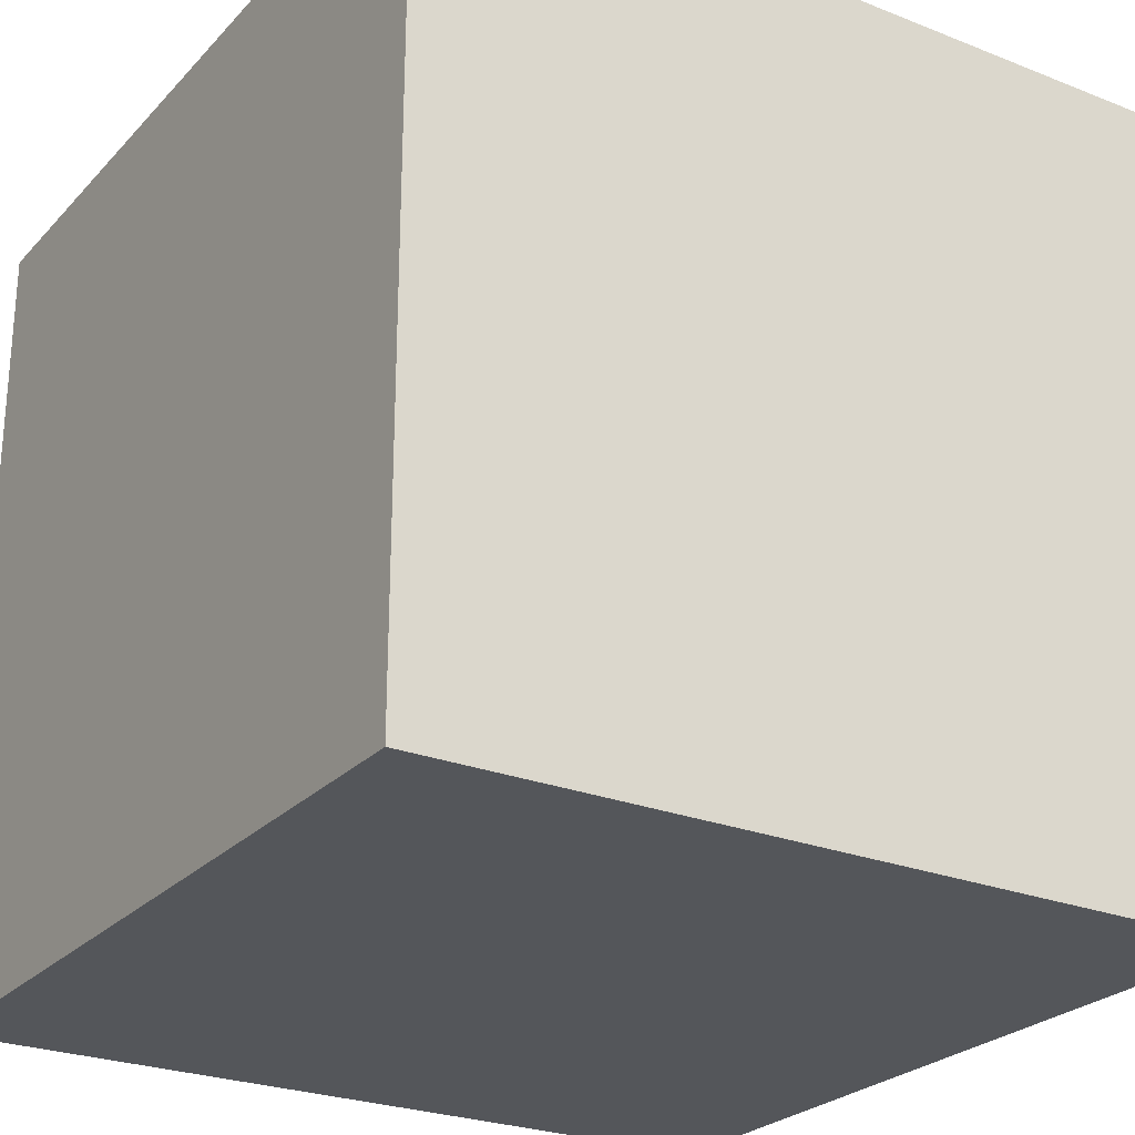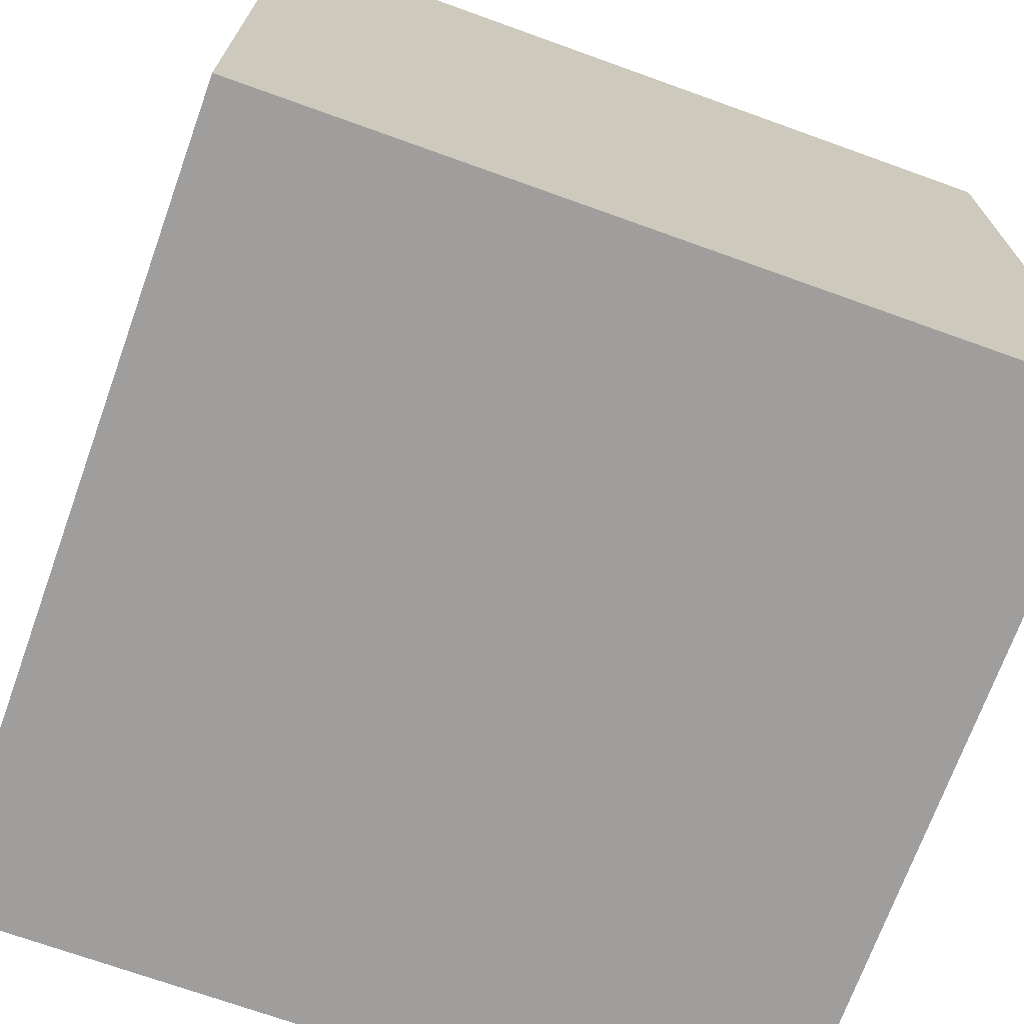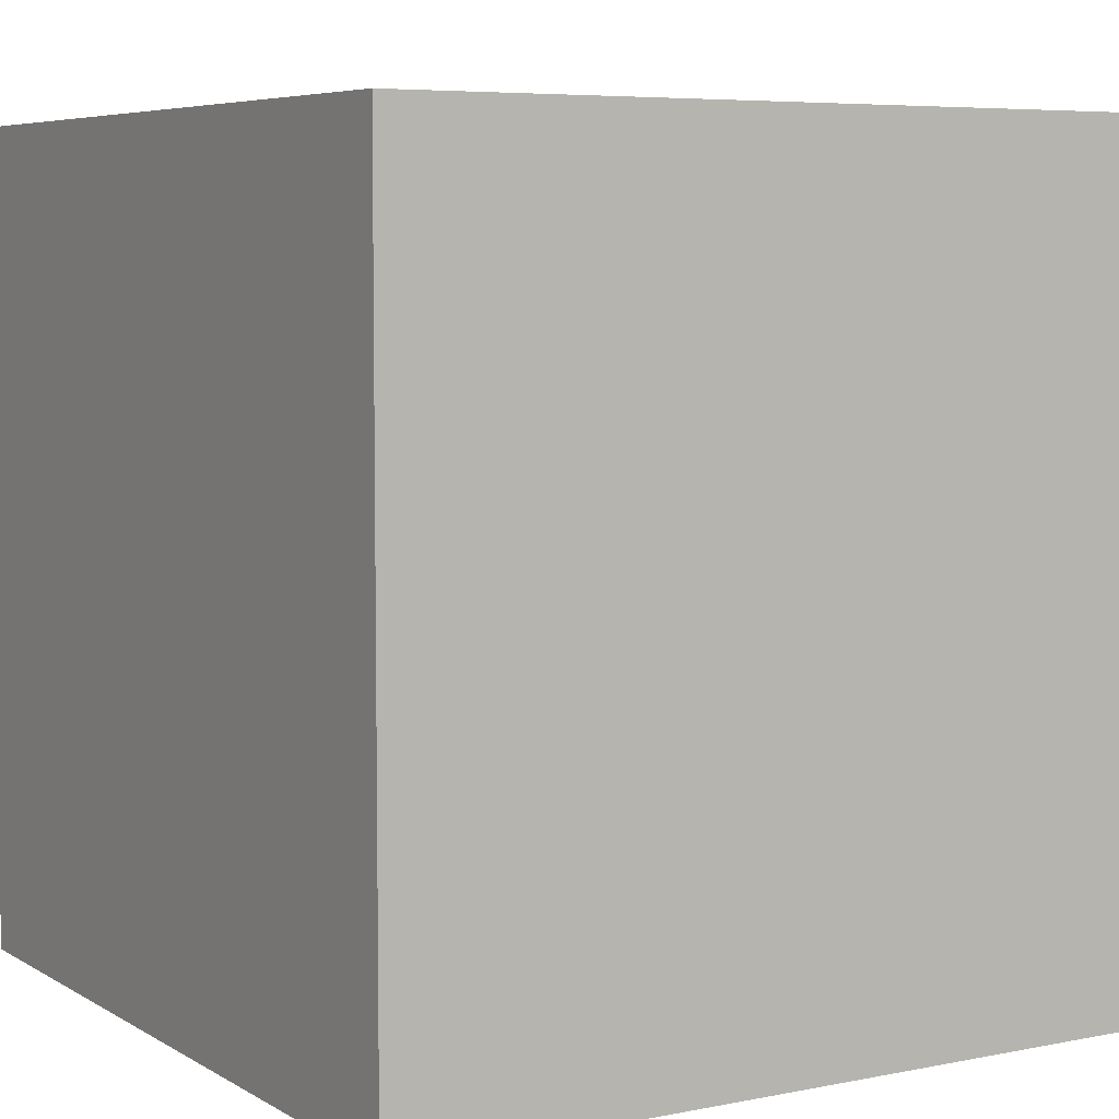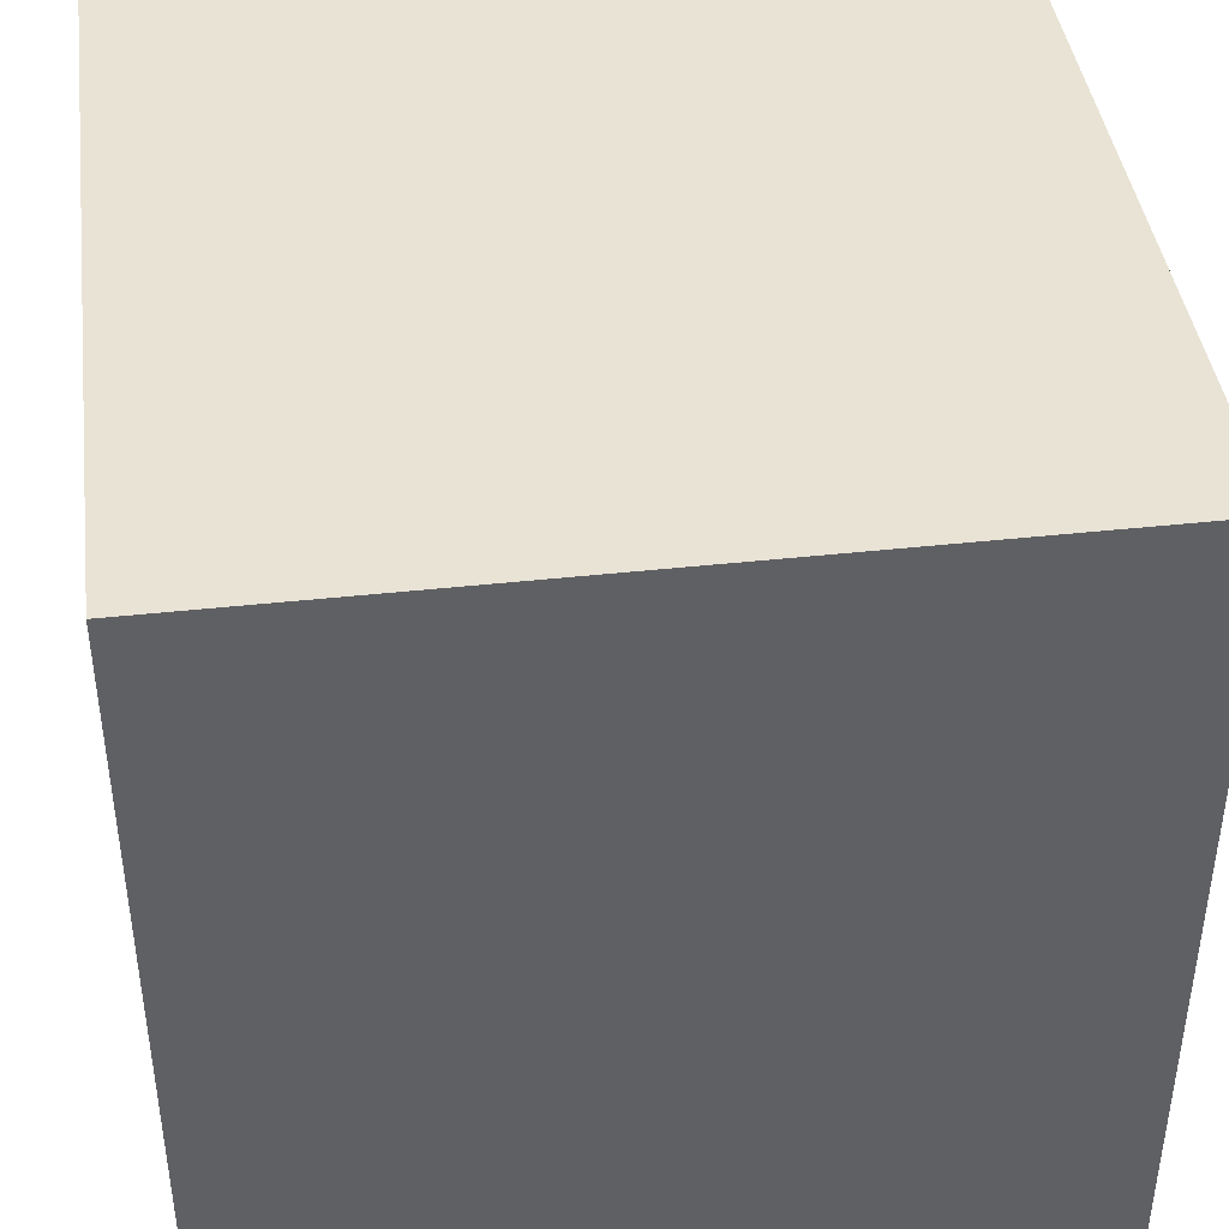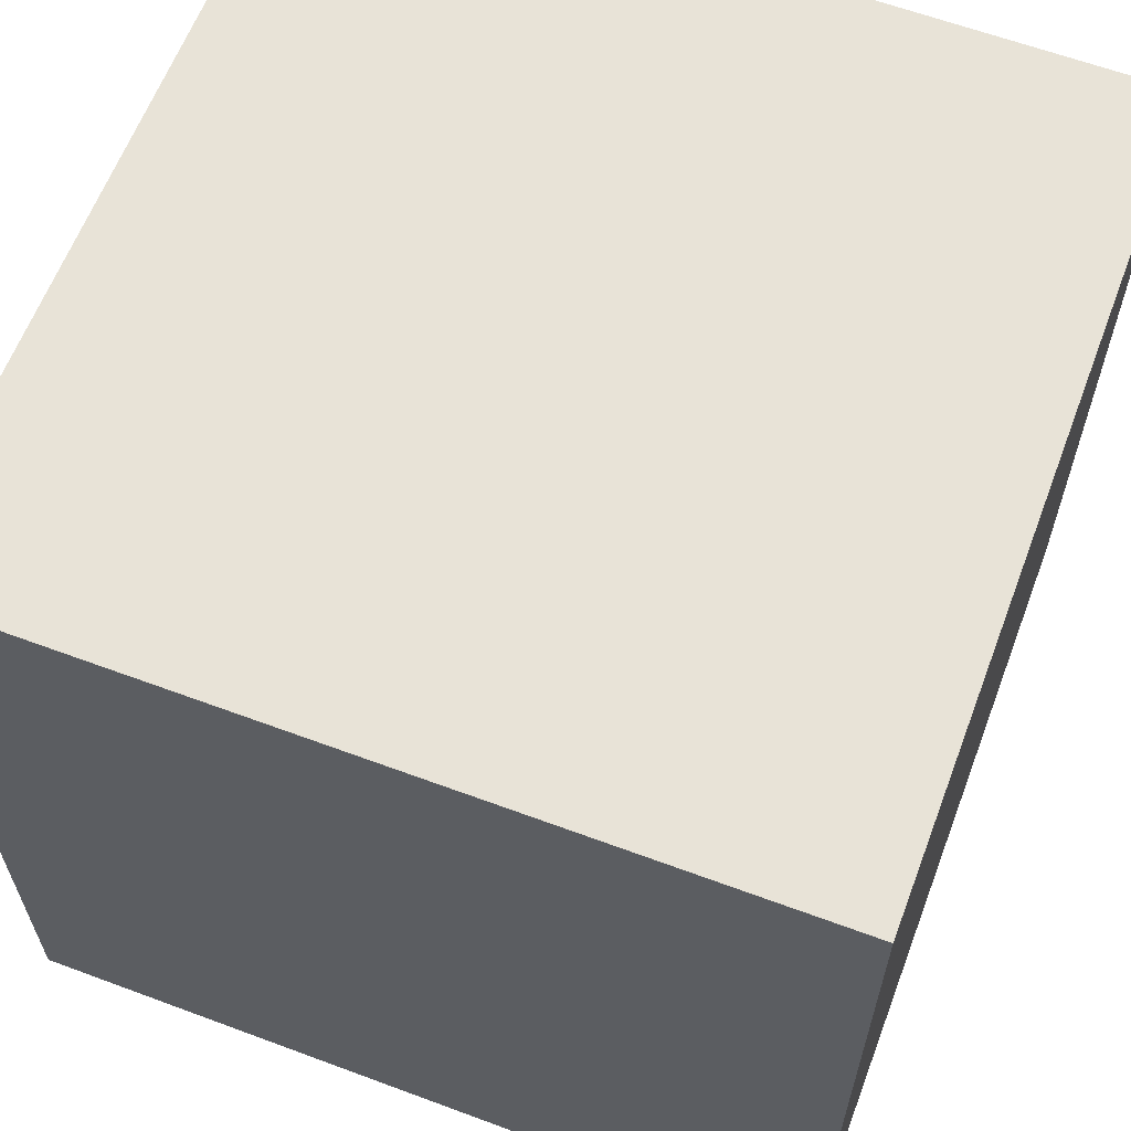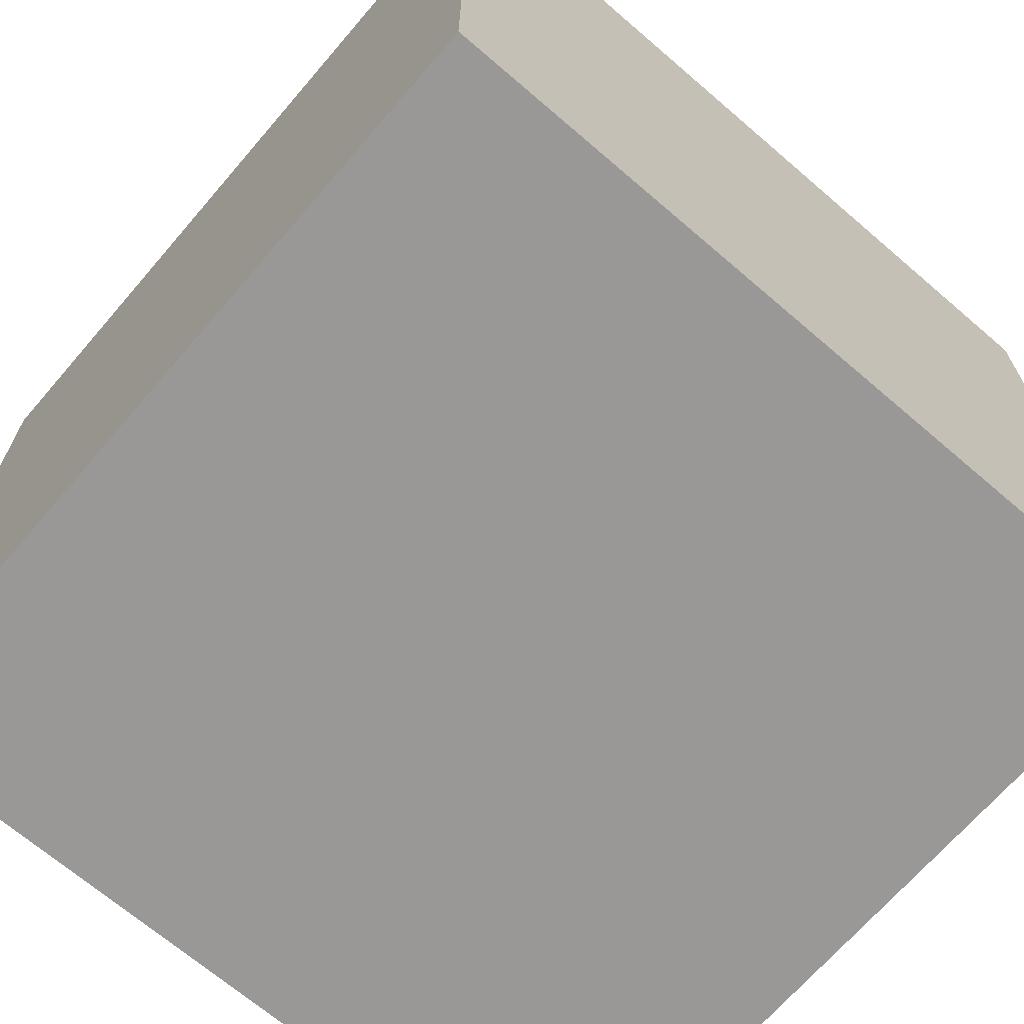
<metadata>
{"format":"obj","ext":"obj","renderer":"f3d","projection":"perspective","resolution":1024,"background":"white","views":[{"elev":-25.6,"azim":-32.3,"up":"+Z"},{"elev":-70.9,"azim":70.2,"up":"+Z"},{"elev":6.1,"azim":-121.2,"up":"+Z"},{"elev":42.0,"azim":-7.5,"up":"+Z"},{"elev":62.1,"azim":-69.3,"up":"+Y"},{"elev":-68.7,"azim":49.3,"up":"+Z"}]}
</metadata>
<code>
o Cube
v 5000 -5000 -5000
v 5000 -5000 5000
v -5000 -5000 5000
v -5000 -5000 -5000
v 5000 5000 -5000
v 5000 5000 5000
v -5000 5000 5000
v -5000 5000 -5000
f 1 2 3 4
f 5 8 7 6
f 1 5 6 2
f 2 6 7 3
f 3 7 8 4
f 5 1 4 8

</code>
